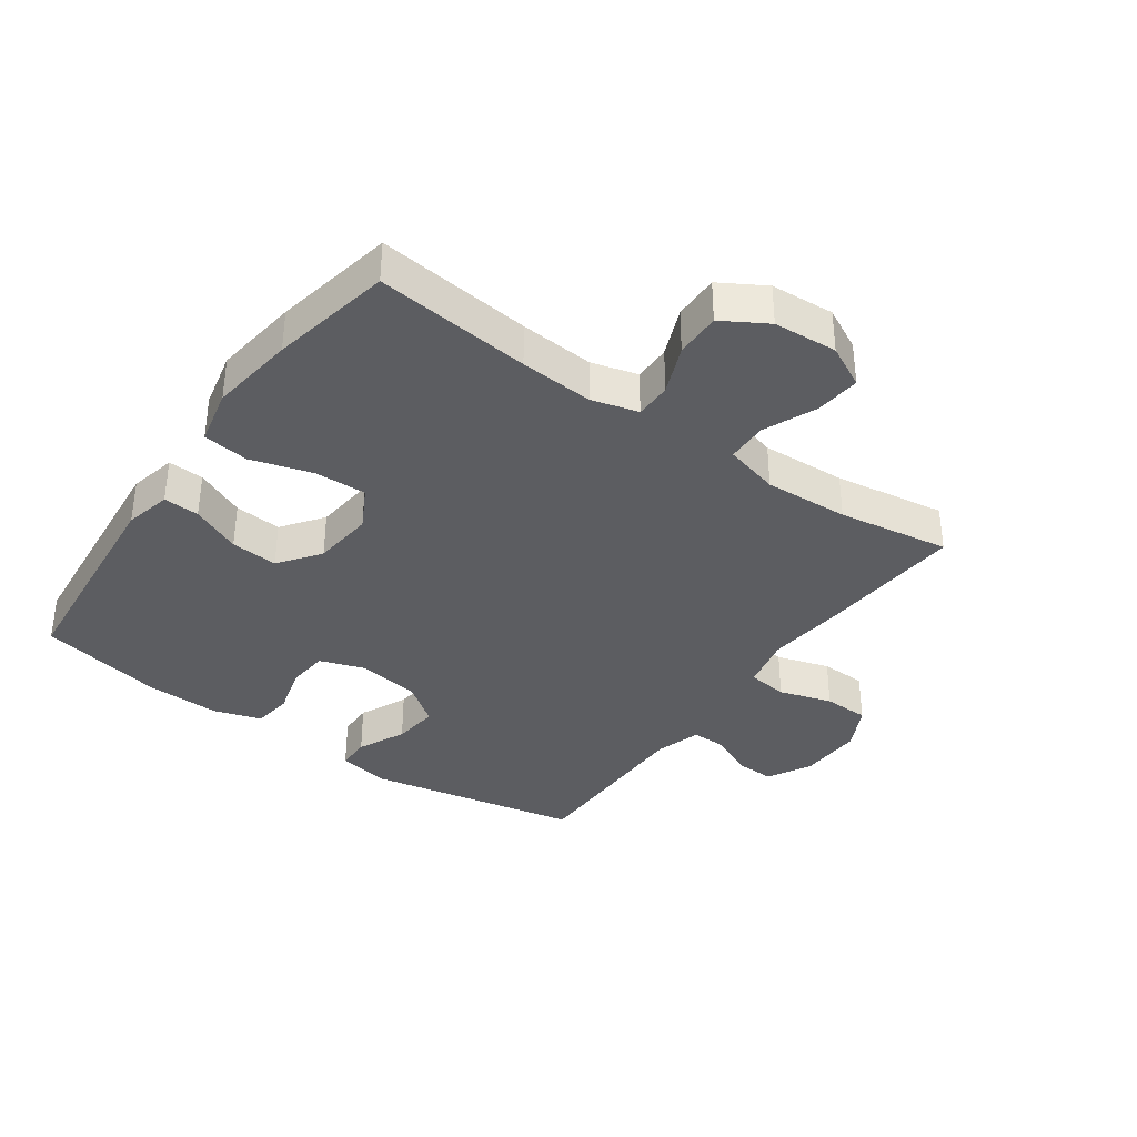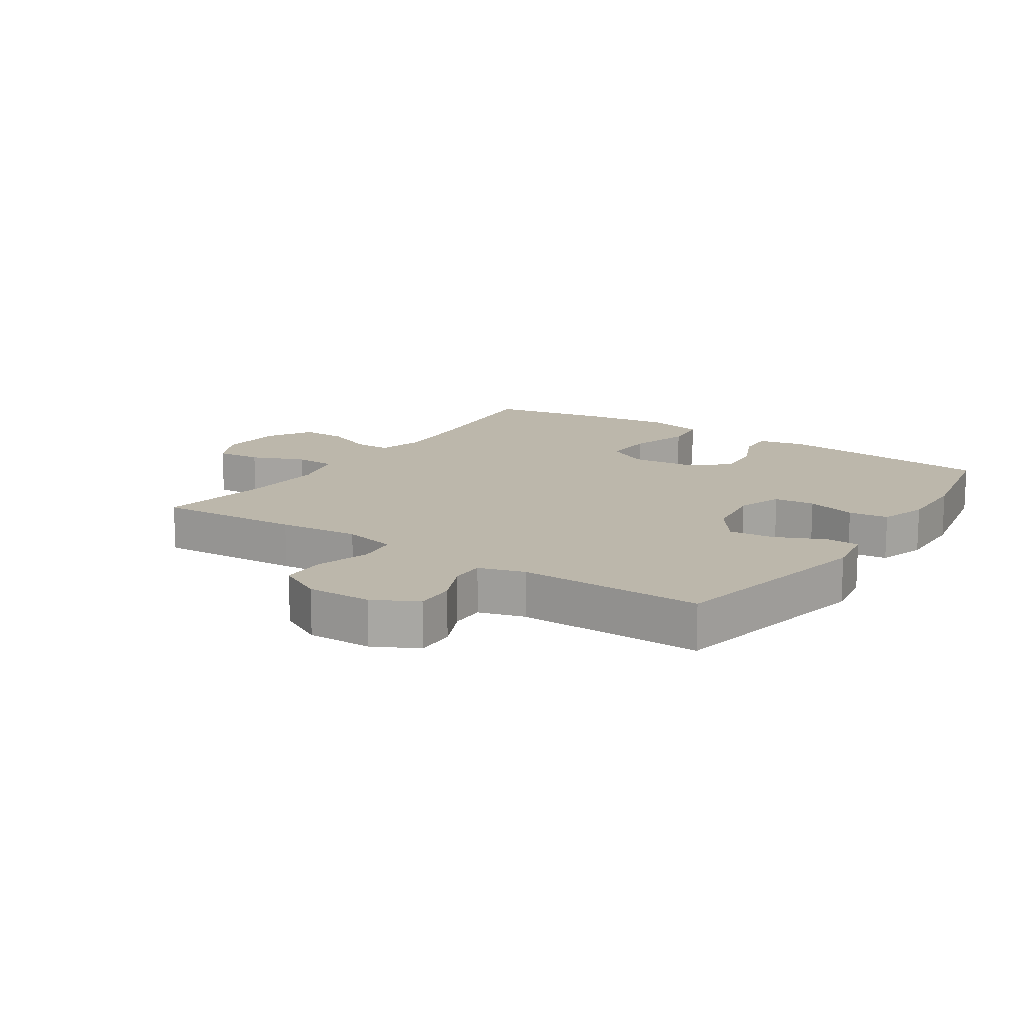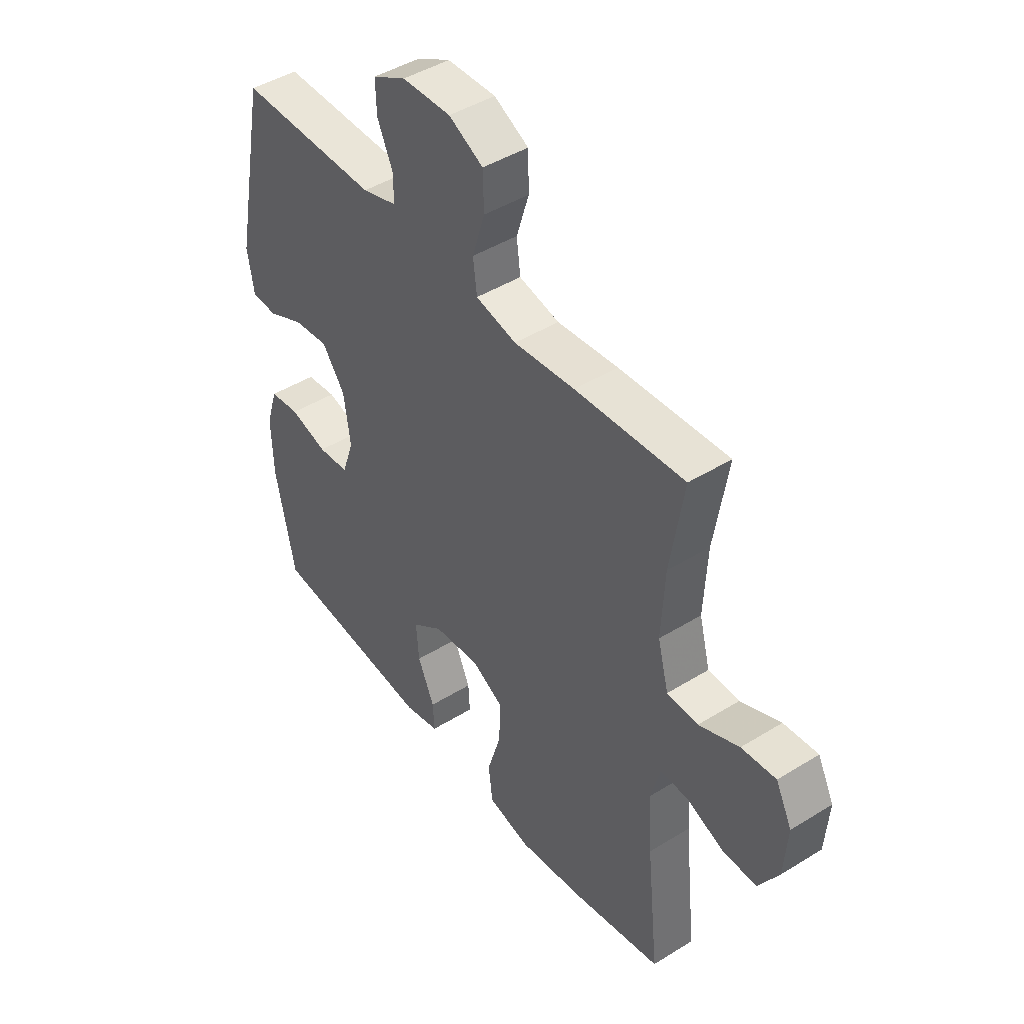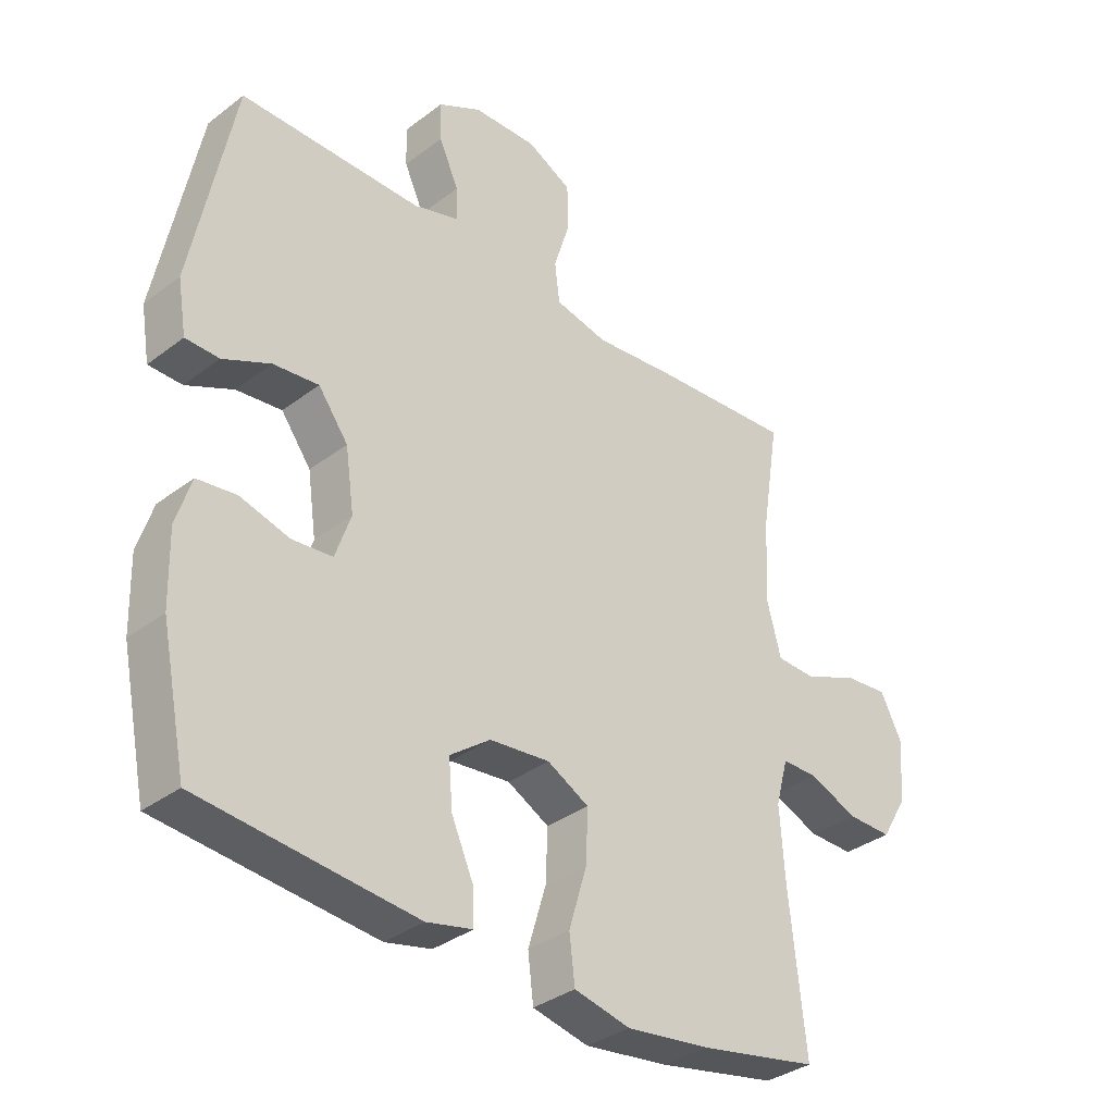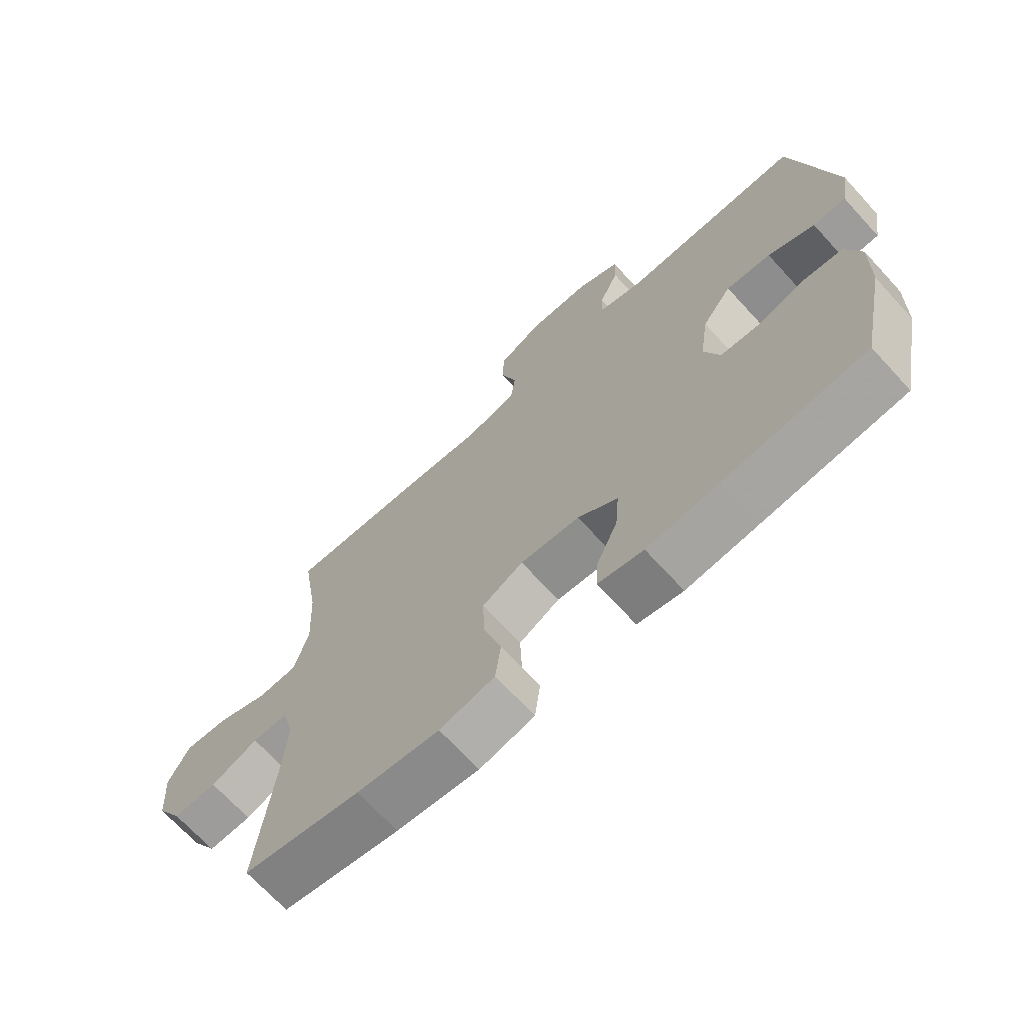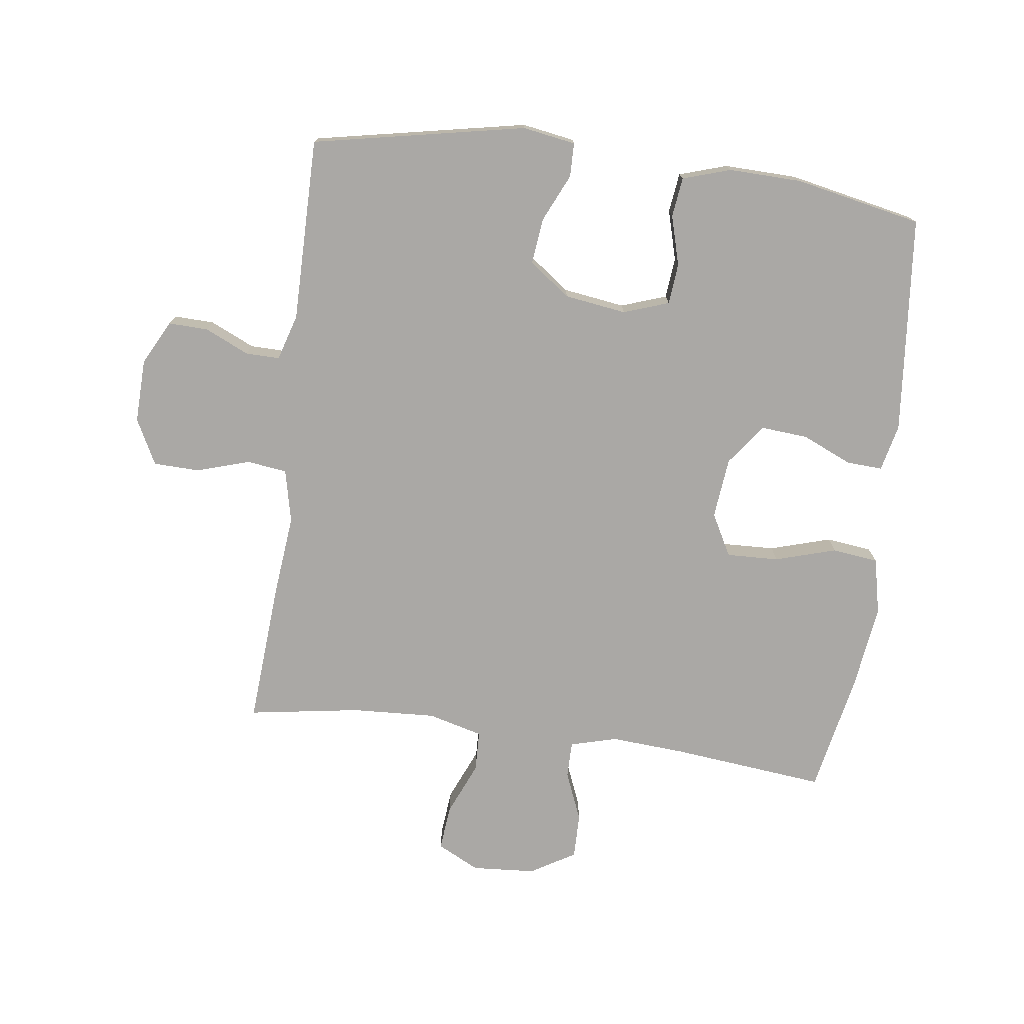
<metadata>
{"format":"obj","ext":"obj","renderer":"f3d","projection":"perspective","resolution":1024,"background":"white","views":[{"elev":-36.5,"azim":-125.4,"up":"+Y"},{"elev":14.3,"azim":33.9,"up":"+Y"},{"elev":44.9,"azim":-125.7,"up":"+Z"},{"elev":-34.6,"azim":135.5,"up":"+Z"},{"elev":-69.5,"azim":42.5,"up":"+Z"},{"elev":-75.2,"azim":82.5,"up":"+Y"}]}
</metadata>
<code>
v 0.5 0.07 -0.5
v 0.27 0.07 -0.522
v 0.153 0.07 -0.533
v 0.079 0.07 -0.516
v 0.082 0.07 -0.459
v 0.117 0.07 -0.38
v 0.123 0.07 -0.305
v 0.058 0.07 -0.257
v -0.039 0.07 -0.247
v -0.106 0.07 -0.283
v -0.103 0.07 -0.366
v -0.074 0.07 -0.463
v -0.083 0.07 -0.536
v -0.173 0.07 -0.556
v -0.308 0.07 -0.538
v -0.5 0.07 -0.5
v -0.474 0.07 -0.254
v -0.466 0.07 -0.137
v -0.486 0.07 -0.063
v -0.544 0.07 -0.063
v -0.622 0.07 -0.095
v -0.694 0.07 -0.096
v -0.736 0.07 -0.025
v -0.743 0.07 0.076
v -0.709 0.07 0.143
v -0.637 0.07 0.136
v -0.553 0.07 0.1
v -0.488 0.07 0.102
v -0.465 0.07 0.189
v -0.472 0.07 0.323
v -0.5 0.07 0.5
v -0.271 0.07 0.484
v -0.143 0.07 0.471
v -0.058 0.07 0.49
v -0.05 0.07 0.554
v -0.076 0.07 0.638
v -0.074 0.07 0.711
v -0.002 0.07 0.748
v 0.1 0.07 0.745
v 0.17 0.07 0.708
v 0.168 0.07 0.645
v 0.136 0.07 0.575
v 0.135 0.07 0.521
v 0.208 0.07 0.499
v 0.5 0.07 0.5
v 0.567 0.07 0.162
v 0.553 0.07 0.078
v 0.499 0.07 0.077
v 0.423 0.07 0.112
v 0.35 0.07 0.12
v 0.302 0.07 0.055
v 0.288 0.07 -0.043
v 0.313 0.07 -0.115
v 0.378 0.07 -0.121
v 0.457 0.07 -0.099
v 0.52 0.07 -0.107
v 0.544 0.07 -0.183
v 0.541 0.07 -0.299
v 0.5 0 -0.5
v 0.27 0 -0.522
v 0.153 0 -0.533
v 0.079 0 -0.516
v 0.082 0 -0.459
v 0.117 0 -0.38
v 0.123 0 -0.305
v 0.058 0 -0.257
v -0.039 0 -0.247
v -0.106 0 -0.283
v -0.103 0 -0.366
v -0.074 0 -0.463
v -0.083 0 -0.536
v -0.173 0 -0.556
v -0.308 0 -0.538
v -0.5 0 -0.5
v -0.474 0 -0.254
v -0.466 0 -0.137
v -0.486 0 -0.063
v -0.544 0 -0.063
v -0.622 0 -0.095
v -0.694 0 -0.096
v -0.736 0 -0.025
v -0.743 0 0.076
v -0.709 0 0.143
v -0.637 0 0.136
v -0.553 0 0.1
v -0.488 0 0.102
v -0.465 0 0.189
v -0.472 0 0.323
v -0.5 0 0.5
v -0.271 0 0.484
v -0.143 0 0.471
v -0.058 0 0.49
v -0.05 0 0.554
v -0.076 0 0.638
v -0.074 0 0.711
v -0.002 0 0.748
v 0.1 0 0.745
v 0.17 0 0.708
v 0.168 0 0.645
v 0.136 0 0.575
v 0.135 0 0.521
v 0.208 0 0.499
v 0.5 0 0.5
v 0.567 0 0.162
v 0.553 0 0.078
v 0.499 0 0.077
v 0.423 0 0.112
v 0.35 0 0.12
v 0.302 0 0.055
v 0.288 0 -0.043
v 0.313 0 -0.115
v 0.378 0 -0.121
v 0.457 0 -0.099
v 0.52 0 -0.107
v 0.544 0 -0.183
v 0.541 0 -0.299
f 54 55 56 57
f 53 54 57 58
f 46 47 48 49
f 44 45 46 49
f 43 44 49 50
f 39 40 41 42
f 39 42 43
f 38 39 43
f 35 36 37 38
f 34 35 38 43
f 33 34 43 50
f 30 31 32 33
f 29 30 33 50
f 24 25 26 27
f 24 27 28
f 23 24 28
f 20 21 22 23
f 19 20 23 28
f 18 19 28 29
f 14 15 16 17
f 14 17 18
f 11 12 13 14
f 10 11 14 18
f 9 10 18 29
f 3 4 5 6
f 3 6 7
f 2 3 7
f 53 58 1 2
f 52 53 2 7
f 51 52 7 8
f 29 50 51
f 8 9 29 51
f 115 114 113 112
f 116 115 112 111
f 107 106 105 104
f 107 104 103 102
f 108 107 102 101
f 100 99 98 97
f 101 100 97
f 101 97 96
f 96 95 94 93
f 101 96 93 92
f 108 101 92 91
f 91 90 89 88
f 108 91 88 87
f 85 84 83 82
f 86 85 82
f 86 82 81
f 81 80 79 78
f 86 81 78 77
f 87 86 77 76
f 75 74 73 72
f 76 75 72
f 72 71 70 69
f 76 72 69 68
f 87 76 68 67
f 64 63 62 61
f 65 64 61
f 65 61 60
f 60 59 116 111
f 65 60 111 110
f 66 65 110 109
f 109 108 87
f 109 87 67 66
f 1 59 60 2
f 2 60 61 3
f 3 61 62 4
f 4 62 63 5
f 5 63 64 6
f 6 64 65 7
f 7 65 66 8
f 8 66 67 9
f 9 67 68 10
f 10 68 69 11
f 11 69 70 12
f 12 70 71 13
f 13 71 72 14
f 14 72 73 15
f 15 73 74 16
f 16 74 75 17
f 17 75 76 18
f 18 76 77 19
f 19 77 78 20
f 20 78 79 21
f 21 79 80 22
f 22 80 81 23
f 23 81 82 24
f 24 82 83 25
f 25 83 84 26
f 26 84 85 27
f 27 85 86 28
f 28 86 87 29
f 29 87 88 30
f 30 88 89 31
f 31 89 90 32
f 32 90 91 33
f 33 91 92 34
f 34 92 93 35
f 35 93 94 36
f 36 94 95 37
f 37 95 96 38
f 38 96 97 39
f 39 97 98 40
f 40 98 99 41
f 41 99 100 42
f 42 100 101 43
f 43 101 102 44
f 44 102 103 45
f 45 103 104 46
f 46 104 105 47
f 47 105 106 48
f 48 106 107 49
f 49 107 108 50
f 50 108 109 51
f 51 109 110 52
f 52 110 111 53
f 53 111 112 54
f 54 112 113 55
f 55 113 114 56
f 56 114 115 57
f 57 115 116 58
f 58 116 59 1

</code>
